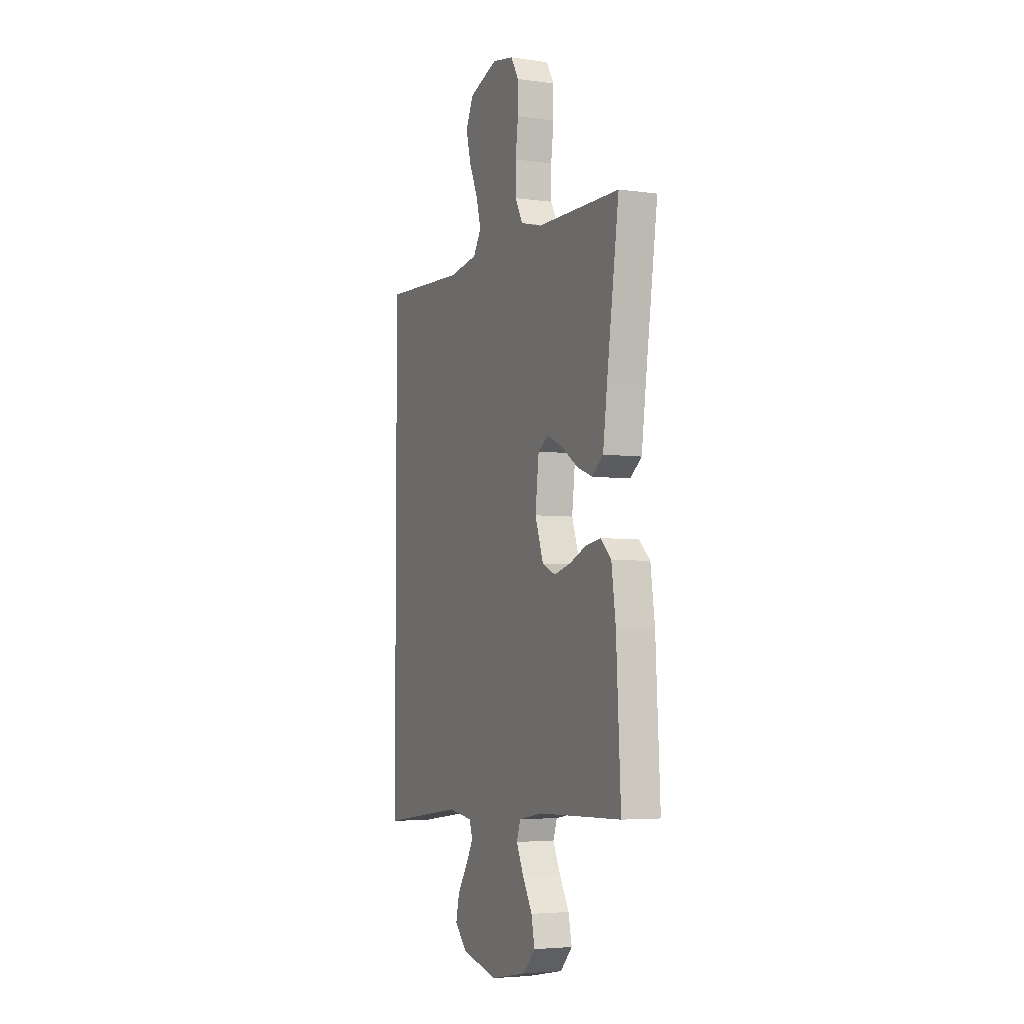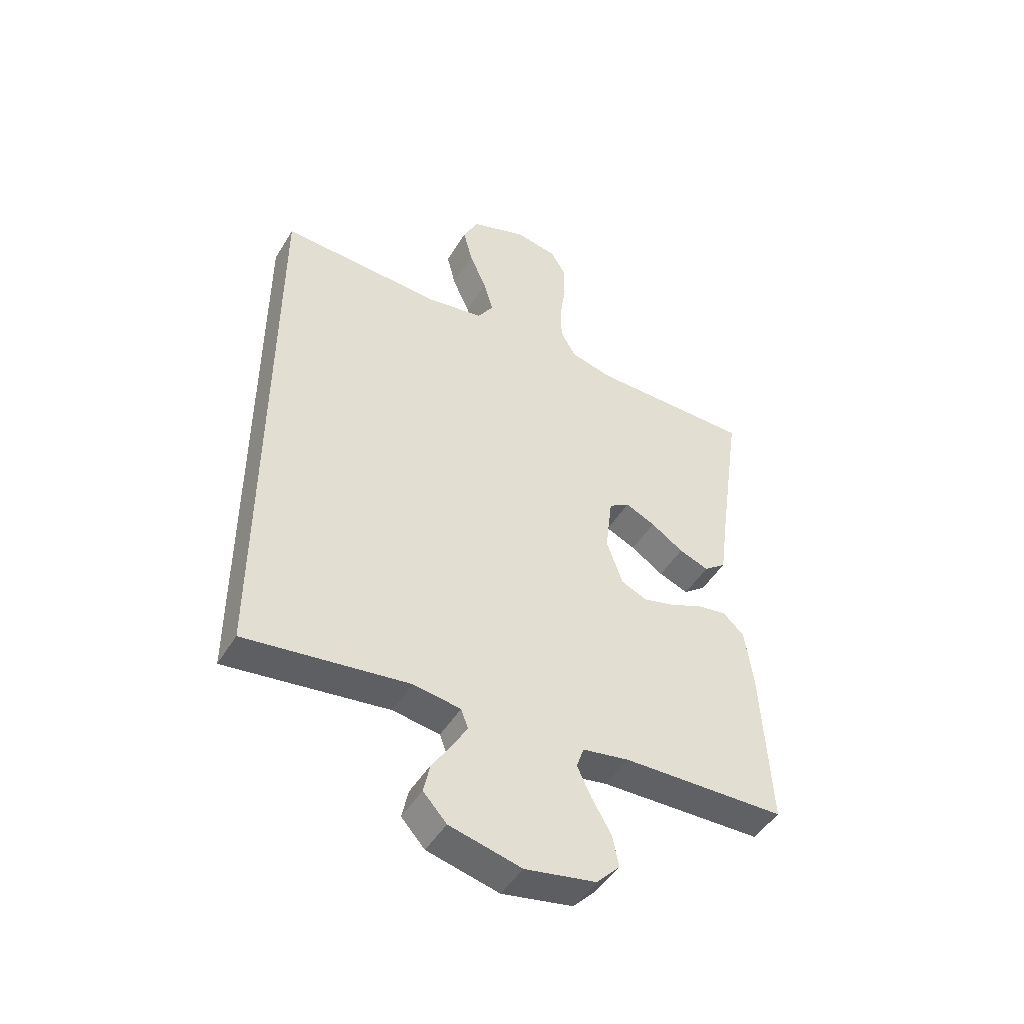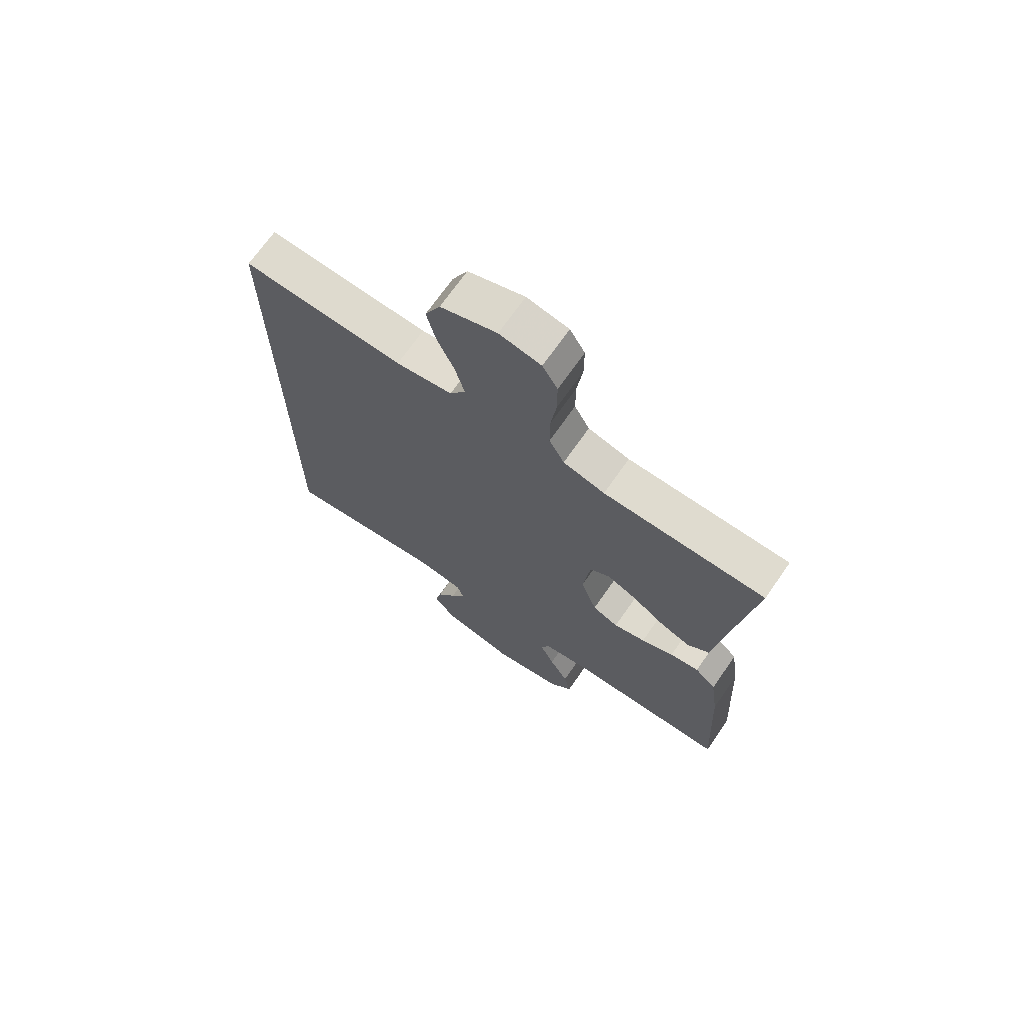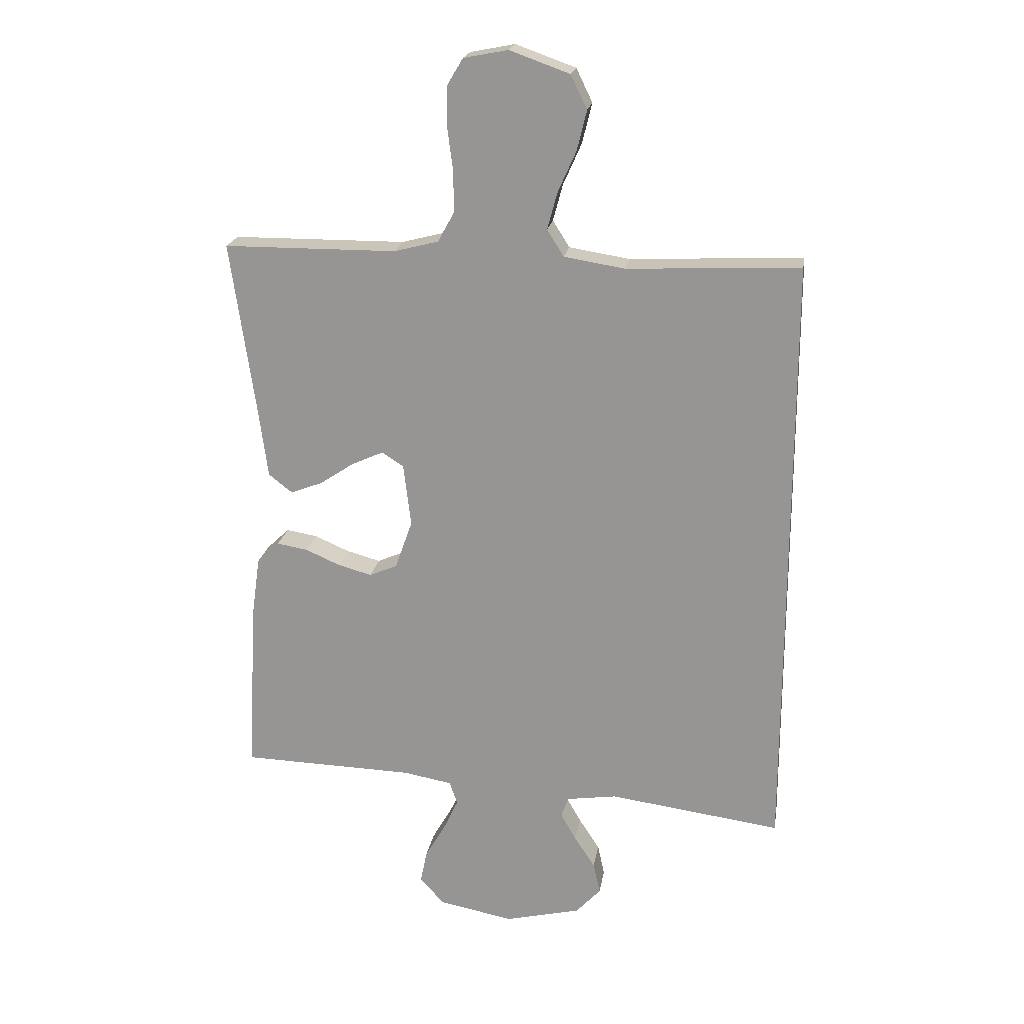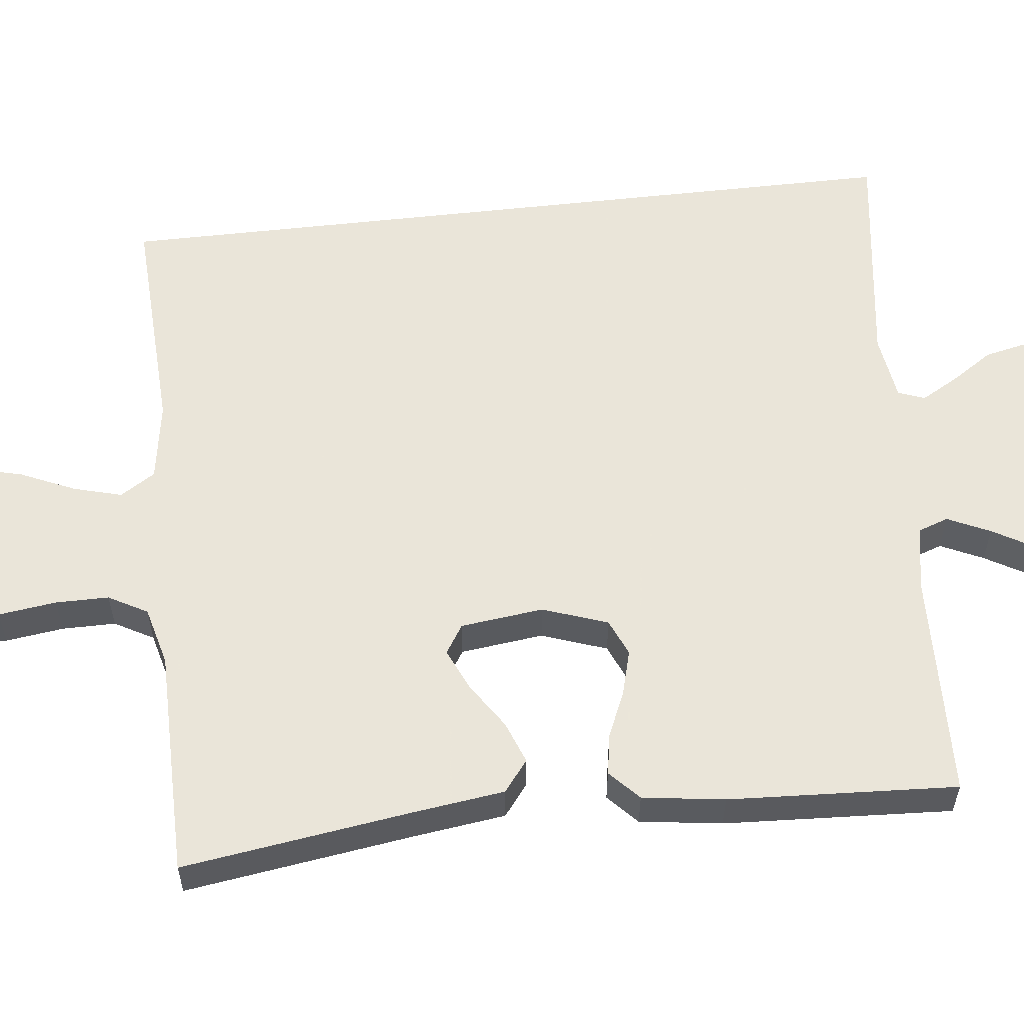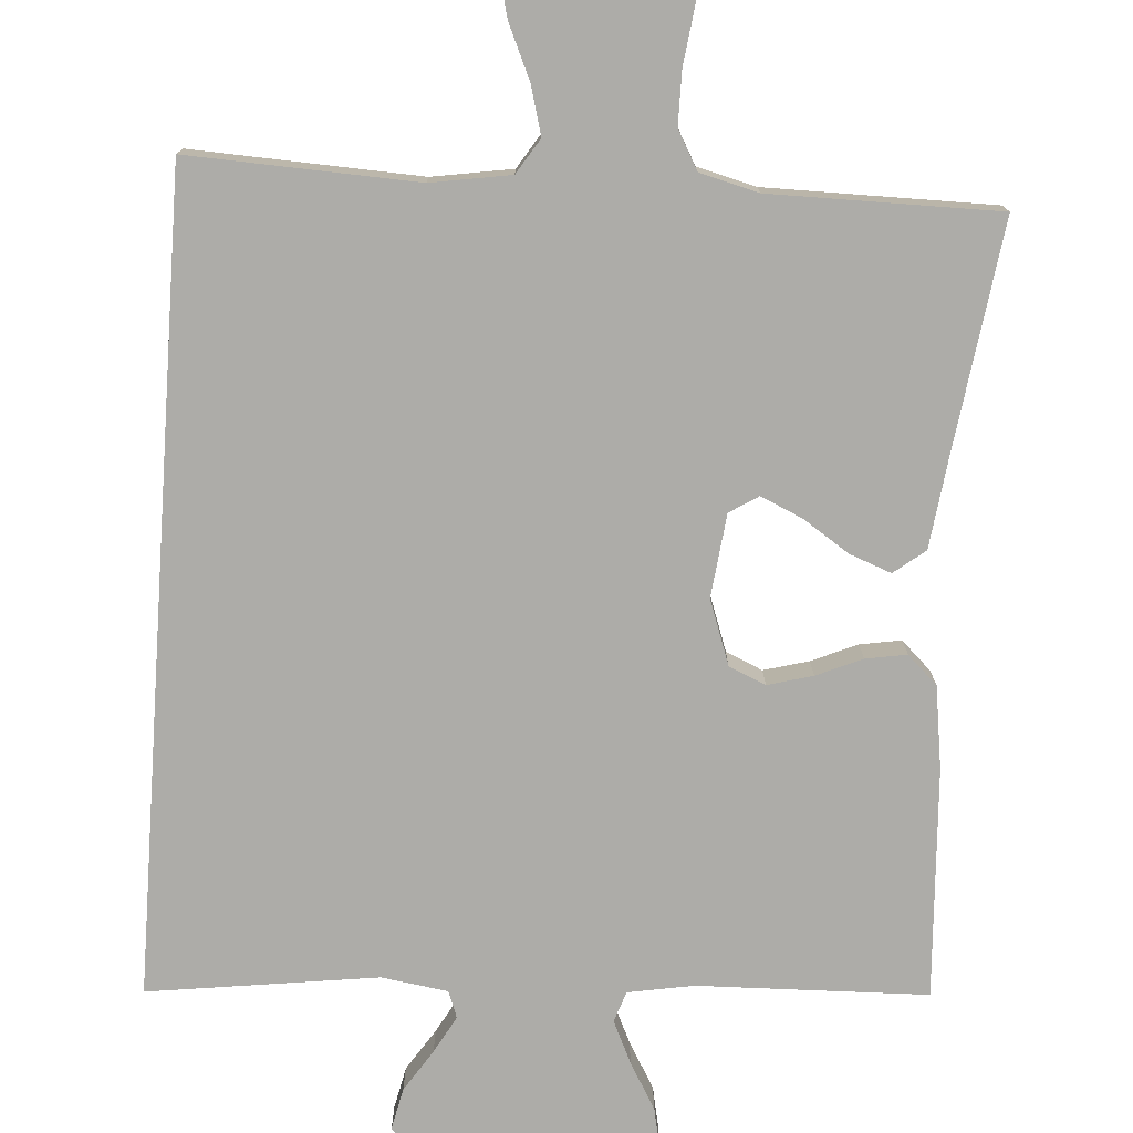
<metadata>
{"format":"obj","ext":"obj","renderer":"f3d","projection":"perspective","resolution":1024,"background":"white","views":[{"elev":-4.6,"azim":66.1,"up":"+Z"},{"elev":-47.6,"azim":-29.9,"up":"+Z"},{"elev":70.1,"azim":34.9,"up":"+Z"},{"elev":20.7,"azim":-170.8,"up":"+Z"},{"elev":57.7,"azim":83.5,"up":"+Y"},{"elev":-76.7,"azim":-3.9,"up":"+Y"}]}
</metadata>
<code>
v 0.5 0.07 0.5
v 0.457 0.07 0.2
v 0.441 0.07 0.079
v 0.4 0.07 0.047
v 0.345 0.07 0.068
v 0.285 0.07 0.108
v 0.23 0.07 0.133
v 0.192 0.07 0.109
v 0.179 0.07 0
v 0.209 0.07 -0.085
v 0.257 0.07 -0.106
v 0.316 0.07 -0.09
v 0.376 0.07 -0.064
v 0.43 0.07 -0.055
v 0.469 0.07 -0.092
v 0.484 0.07 -0.2
v 0.5 0.07 -0.5
v 0.2 0.07 -0.508
v 0.114 0.07 -0.523
v 0.1 0.07 -0.563
v 0.126 0.07 -0.619
v 0.161 0.07 -0.68
v 0.173 0.07 -0.738
v 0.13 0.07 -0.784
v 0 0.07 -0.809
v -0.132 0.07 -0.777
v -0.175 0.07 -0.73
v -0.163 0.07 -0.675
v -0.127 0.07 -0.62
v -0.1 0.07 -0.572
v -0.113 0.07 -0.537
v -0.2 0.07 -0.524
v -0.5 0.07 -0.564
v -0.5 0.07 0.501
v -0.2 0.07 0.487
v -0.095 0.07 0.504
v -0.066 0.07 0.55
v -0.083 0.07 0.613
v -0.115 0.07 0.685
v -0.132 0.07 0.754
v -0.104 0.07 0.812
v 0 0.07 0.849
v 0.077 0.07 0.834
v 0.105 0.07 0.787
v 0.105 0.07 0.719
v 0.095 0.07 0.643
v 0.095 0.07 0.573
v 0.123 0.07 0.522
v 0.2 0.07 0.502
v 0.5 0 0.5
v 0.457 0 0.2
v 0.441 0 0.079
v 0.4 0 0.047
v 0.345 0 0.068
v 0.285 0 0.108
v 0.23 0 0.133
v 0.192 0 0.109
v 0.179 0 0
v 0.209 0 -0.085
v 0.257 0 -0.106
v 0.316 0 -0.09
v 0.376 0 -0.064
v 0.43 0 -0.055
v 0.469 0 -0.092
v 0.484 0 -0.2
v 0.5 0 -0.5
v 0.2 0 -0.508
v 0.114 0 -0.523
v 0.1 0 -0.563
v 0.126 0 -0.619
v 0.161 0 -0.68
v 0.173 0 -0.738
v 0.13 0 -0.784
v 0 0 -0.809
v -0.132 0 -0.777
v -0.175 0 -0.73
v -0.163 0 -0.675
v -0.127 0 -0.62
v -0.1 0 -0.572
v -0.113 0 -0.537
v -0.2 0 -0.524
v -0.5 0 -0.564
v -0.5 0 0.501
v -0.2 0 0.487
v -0.095 0 0.504
v -0.066 0 0.55
v -0.083 0 0.613
v -0.115 0 0.685
v -0.132 0 0.754
v -0.104 0 0.812
v 0 0 0.849
v 0.077 0 0.834
v 0.105 0 0.787
v 0.105 0 0.719
v 0.095 0 0.643
v 0.095 0 0.573
v 0.123 0 0.522
v 0.2 0 0.502
f 43 44 45 46
f 43 46 47
f 42 43 47
f 41 42 47
f 38 39 40 41
f 37 38 41 47
f 36 37 47 48
f 32 33 34 35
f 31 32 35 36
f 30 31 36 48
f 26 27 28 29
f 26 29 30
f 21 22 23 24
f 20 21 24 25
f 19 20 25 26
f 15 16 17 18
f 15 18 19
f 12 13 14 15
f 11 12 15 19
f 10 11 19 26
f 3 4 5 6
f 2 3 6 7
f 49 1 2 7
f 48 49 7 8
f 30 48 8 9
f 9 10 26 30
f 95 94 93 92
f 96 95 92
f 96 92 91
f 96 91 90
f 90 89 88 87
f 96 90 87 86
f 97 96 86 85
f 84 83 82 81
f 85 84 81 80
f 97 85 80 79
f 78 77 76 75
f 79 78 75
f 73 72 71 70
f 74 73 70 69
f 75 74 69 68
f 67 66 65 64
f 68 67 64
f 64 63 62 61
f 68 64 61 60
f 75 68 60 59
f 55 54 53 52
f 56 55 52 51
f 56 51 50 98
f 57 56 98 97
f 58 57 97 79
f 79 75 59 58
f 1 50 51 2
f 2 51 52 3
f 3 52 53 4
f 4 53 54 5
f 5 54 55 6
f 6 55 56 7
f 7 56 57 8
f 8 57 58 9
f 9 58 59 10
f 10 59 60 11
f 11 60 61 12
f 12 61 62 13
f 13 62 63 14
f 14 63 64 15
f 15 64 65 16
f 16 65 66 17
f 17 66 67 18
f 18 67 68 19
f 19 68 69 20
f 20 69 70 21
f 21 70 71 22
f 22 71 72 23
f 23 72 73 24
f 24 73 74 25
f 25 74 75 26
f 26 75 76 27
f 27 76 77 28
f 28 77 78 29
f 29 78 79 30
f 30 79 80 31
f 31 80 81 32
f 32 81 82 33
f 33 82 83 34
f 34 83 84 35
f 35 84 85 36
f 36 85 86 37
f 37 86 87 38
f 38 87 88 39
f 39 88 89 40
f 40 89 90 41
f 41 90 91 42
f 42 91 92 43
f 43 92 93 44
f 44 93 94 45
f 45 94 95 46
f 46 95 96 47
f 47 96 97 48
f 48 97 98 49
f 49 98 50 1

</code>
